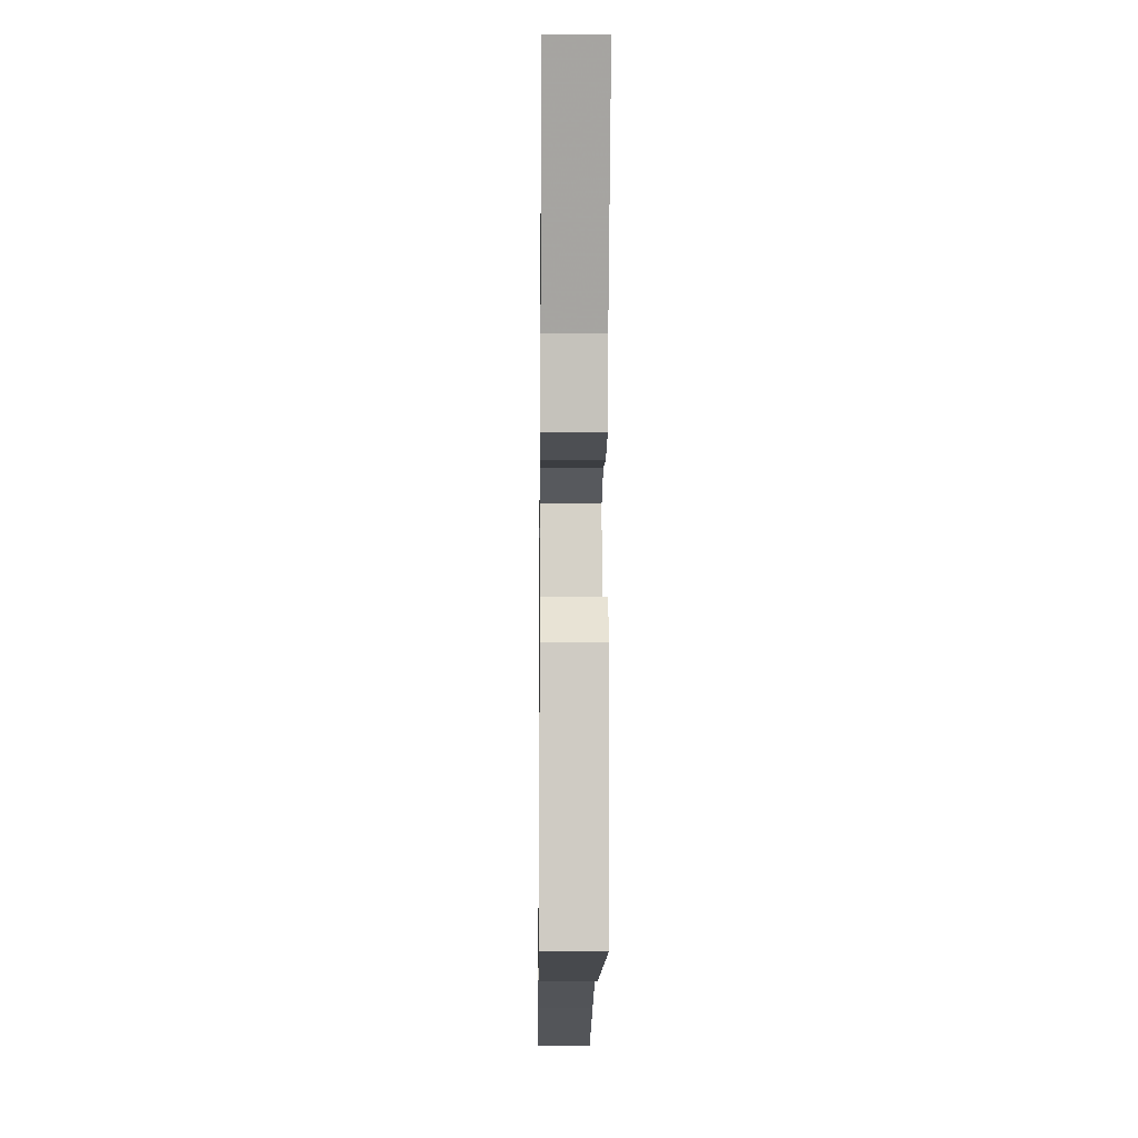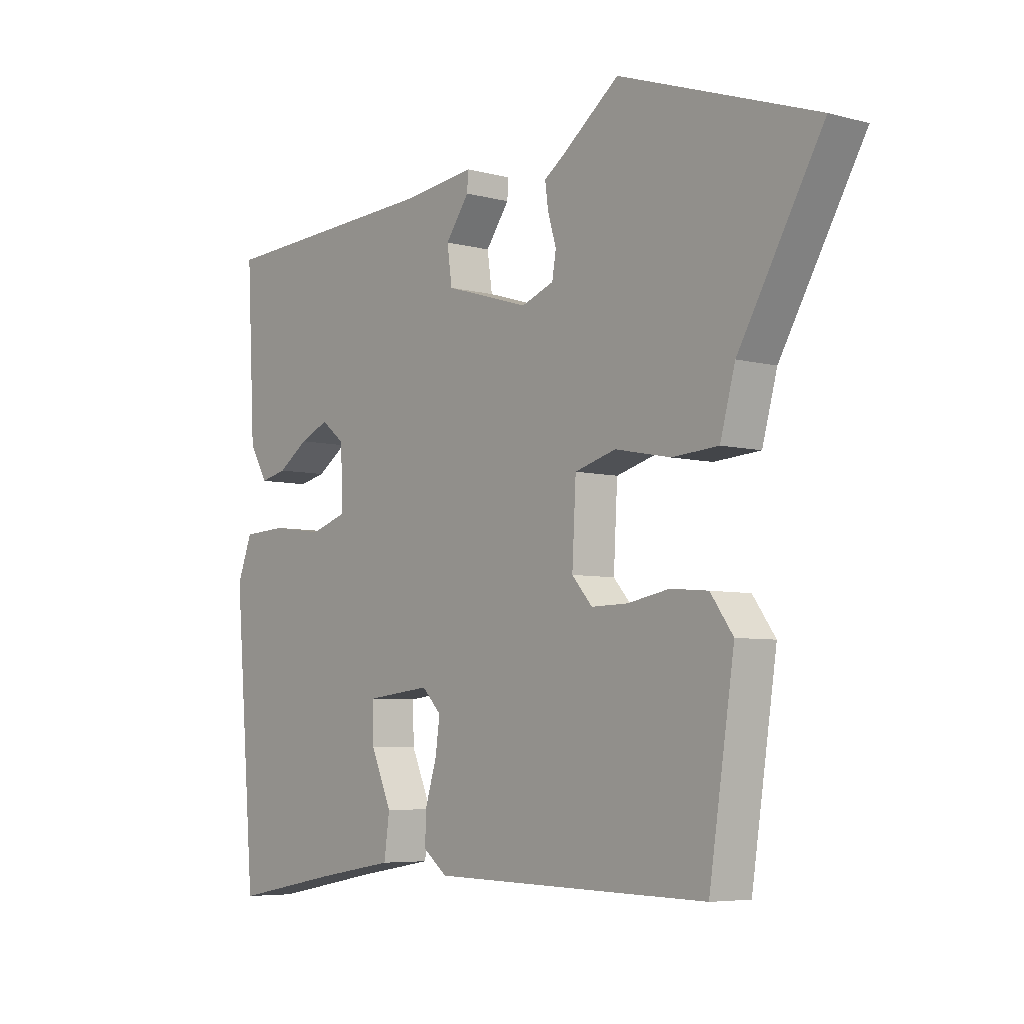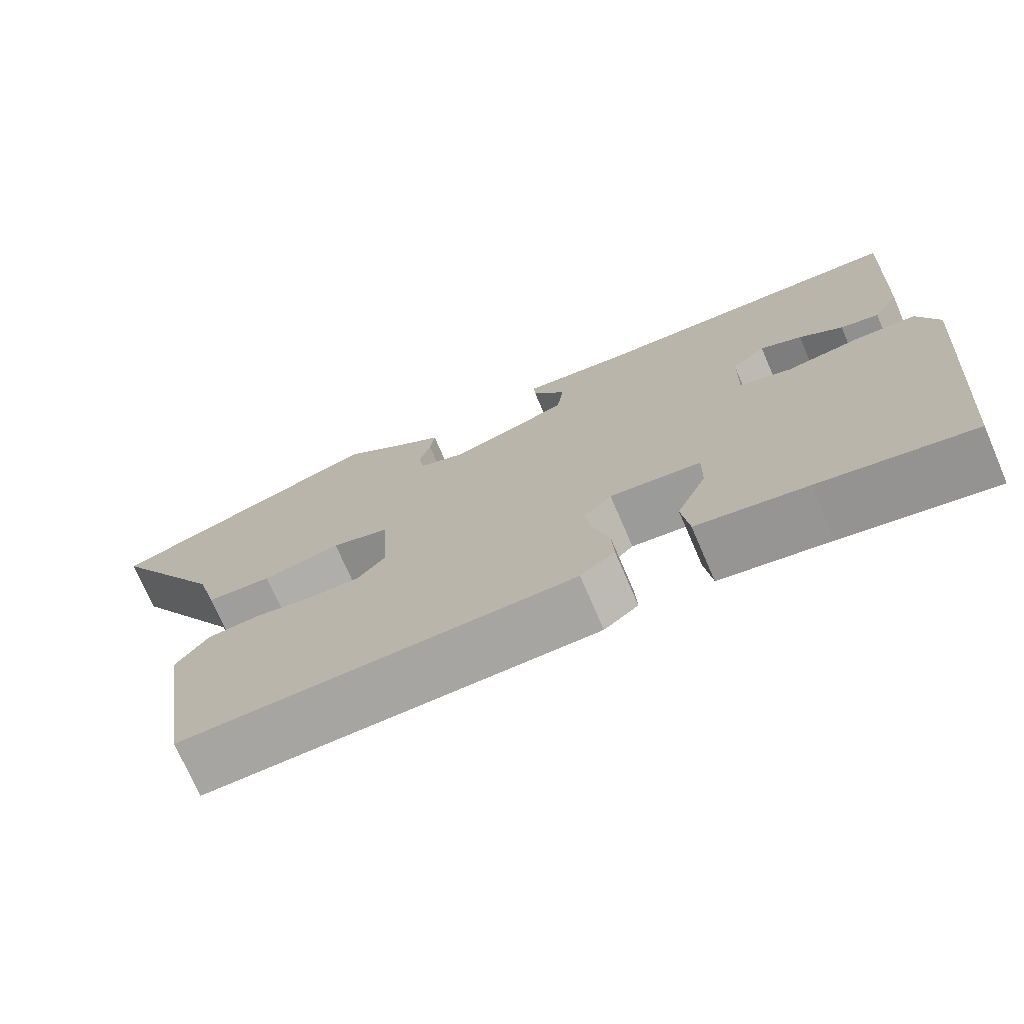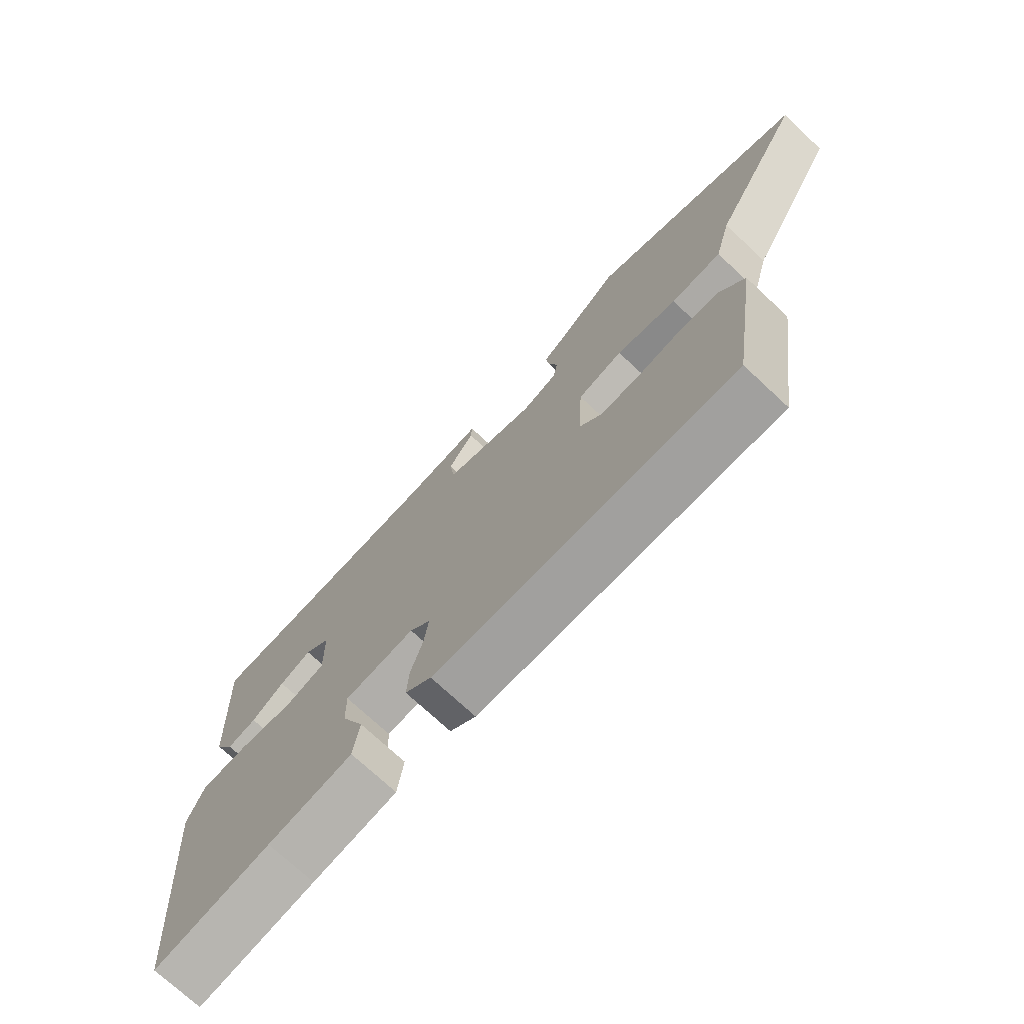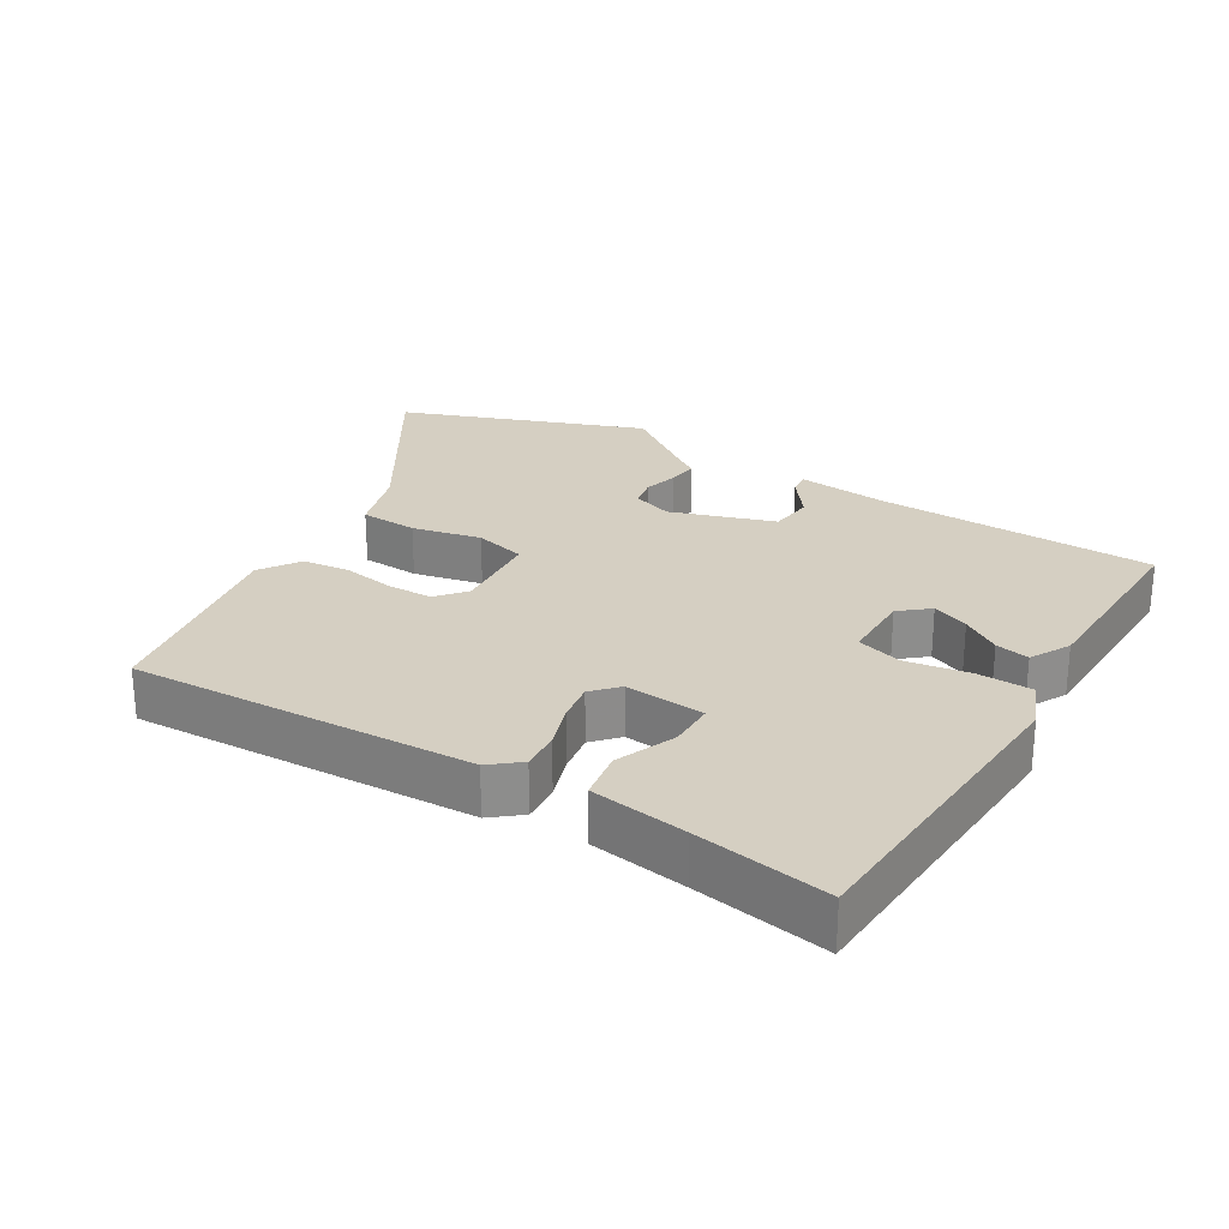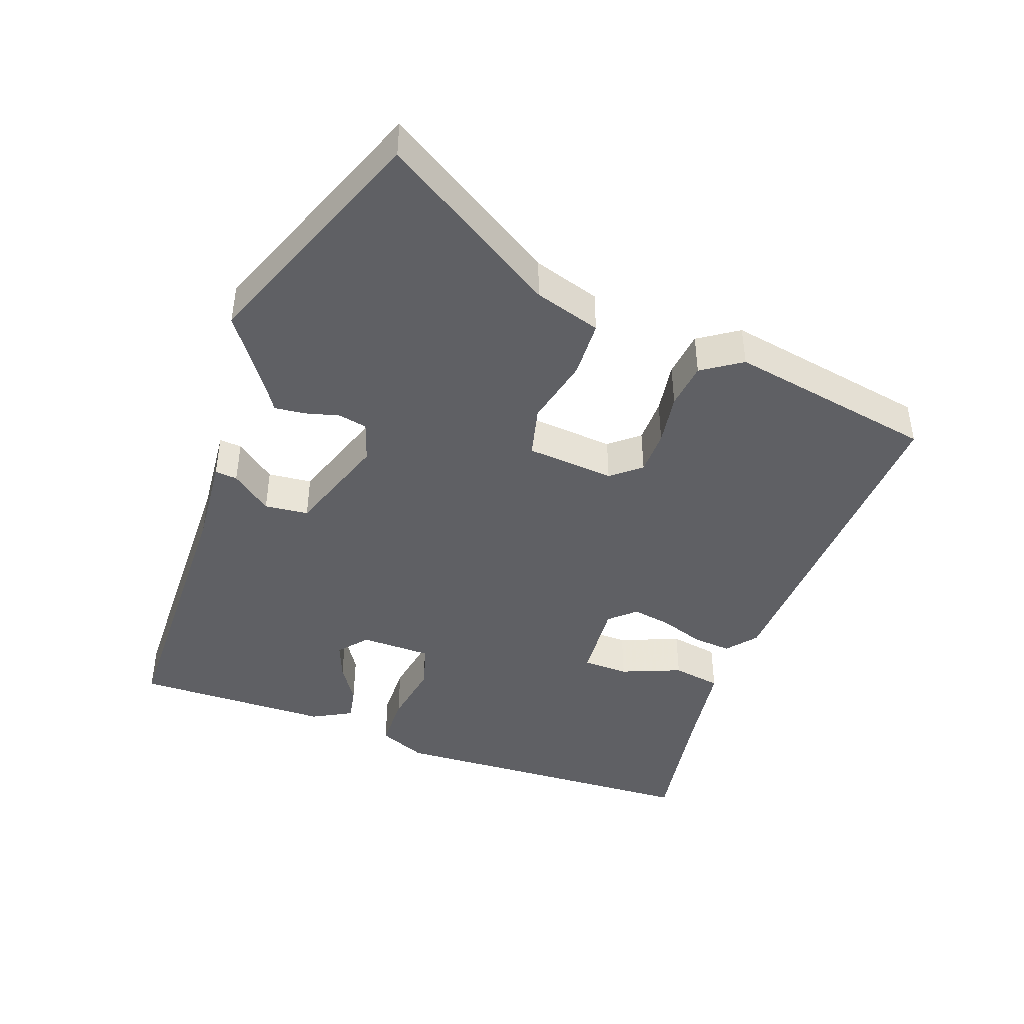
<metadata>
{"format":"obj","ext":"obj","renderer":"f3d","projection":"perspective","resolution":1024,"background":"white","views":[{"elev":-13.5,"azim":89.3,"up":"+Z"},{"elev":-5.8,"azim":50.8,"up":"+Z"},{"elev":-73.1,"azim":-156.7,"up":"+Z"},{"elev":-72.7,"azim":46.9,"up":"+Z"},{"elev":25.9,"azim":-150.2,"up":"+Y"},{"elev":-43.7,"azim":68.3,"up":"+Y"}]}
</metadata>
<code>
v -0.502 0.07 0.458
v -0.093 0.07 0.478
v 0.039 0.07 0.494
v 0.037 0.07 0.461
v -0.006 0.07 0.401
v 0.003 0.07 0.337
v 0.156 0.07 0.29
v 0.215 0.07 0.312
v 0.222 0.07 0.355
v 0.207 0.07 0.405
v 0.201 0.07 0.449
v 0.234 0.07 0.472
v 0.342 0.07 0.555
v 0.699 0.07 0.431
v 0.547 0.07 0.168
v 0.52 0.07 0.069
v 0.436 0.07 0.063
v 0.335 0.07 0.083
v 0.26 0.07 0.062
v 0.253 0.07 -0.068
v 0.29 0.07 -0.11
v 0.356 0.07 -0.109
v 0.432 0.07 -0.095
v 0.5 0.07 -0.101
v 0.541 0.07 -0.158
v 0.495 0.07 -0.463
v -0.008 0.07 -0.453
v -0.052 0.07 -0.419
v -0.049 0.07 -0.362
v -0.029 0.07 -0.297
v -0.021 0.07 -0.239
v -0.056 0.07 -0.203
v -0.173 0.07 -0.216
v -0.172 0.07 -0.283
v -0.134 0.07 -0.369
v -0.144 0.07 -0.441
v -0.285 0.07 -0.465
v -0.48 0.07 -0.502
v -0.519 0.07 -0.035
v -0.492 0.07 0.036
v -0.412 0.07 0.04
v -0.318 0.07 0.027
v -0.252 0.07 0.048
v -0.254 0.07 0.152
v -0.297 0.07 0.186
v -0.35 0.07 0.163
v -0.405 0.07 0.125
v -0.454 0.07 0.114
v -0.487 0.07 0.171
v -0.502 0 0.458
v -0.093 0 0.478
v 0.039 0 0.494
v 0.037 0 0.461
v -0.006 0 0.401
v 0.003 0 0.337
v 0.156 0 0.29
v 0.215 0 0.312
v 0.222 0 0.355
v 0.207 0 0.405
v 0.201 0 0.449
v 0.234 0 0.472
v 0.342 0 0.555
v 0.699 0 0.431
v 0.547 0 0.168
v 0.52 0 0.069
v 0.436 0 0.063
v 0.335 0 0.083
v 0.26 0 0.062
v 0.253 0 -0.068
v 0.29 0 -0.11
v 0.356 0 -0.109
v 0.432 0 -0.095
v 0.5 0 -0.101
v 0.541 0 -0.158
v 0.495 0 -0.463
v -0.008 0 -0.453
v -0.052 0 -0.419
v -0.049 0 -0.362
v -0.029 0 -0.297
v -0.021 0 -0.239
v -0.056 0 -0.203
v -0.173 0 -0.216
v -0.172 0 -0.283
v -0.134 0 -0.369
v -0.144 0 -0.441
v -0.285 0 -0.465
v -0.48 0 -0.502
v -0.519 0 -0.035
v -0.492 0 0.036
v -0.412 0 0.04
v -0.318 0 0.027
v -0.252 0 0.048
v -0.254 0 0.152
v -0.297 0 0.186
v -0.35 0 0.163
v -0.405 0 0.125
v -0.454 0 0.114
v -0.487 0 0.171
f 49 1 2
f 48 49 2
f 47 48 2
f 46 47 2
f 3 4 5
f 2 3 5
f 46 2 5
f 45 46 5
f 44 45 5 6
f 43 44 6 7
f 40 41 42
f 39 40 42
f 38 39 42
f 37 38 42
f 36 37 42
f 35 36 42
f 34 35 42
f 33 34 42 43
f 43 7 8
f 33 43 8
f 32 33 8
f 28 29 30
f 27 28 30
f 26 27 30
f 25 26 30
f 24 25 30
f 23 24 30
f 22 23 30
f 21 22 30 31
f 20 21 31 32
f 15 16 17 18
f 15 18 19
f 14 15 19
f 13 14 19
f 12 13 19
f 9 10 11 12
f 9 12 19 20
f 20 32 8
f 8 9 20
f 51 50 98
f 51 98 97
f 51 97 96
f 51 96 95
f 54 53 52
f 54 52 51
f 54 51 95
f 54 95 94
f 55 54 94 93
f 56 55 93 92
f 91 90 89
f 91 89 88
f 91 88 87
f 91 87 86
f 91 86 85
f 91 85 84
f 91 84 83
f 92 91 83 82
f 57 56 92
f 57 92 82
f 57 82 81
f 79 78 77
f 79 77 76
f 79 76 75
f 79 75 74
f 79 74 73
f 79 73 72
f 79 72 71
f 80 79 71 70
f 81 80 70 69
f 67 66 65 64
f 68 67 64
f 68 64 63
f 68 63 62
f 68 62 61
f 61 60 59 58
f 69 68 61 58
f 57 81 69
f 69 58 57
f 1 50 51 2
f 2 51 52 3
f 3 52 53 4
f 4 53 54 5
f 5 54 55 6
f 6 55 56 7
f 7 56 57 8
f 8 57 58 9
f 9 58 59 10
f 10 59 60 11
f 11 60 61 12
f 12 61 62 13
f 13 62 63 14
f 14 63 64 15
f 15 64 65 16
f 16 65 66 17
f 17 66 67 18
f 18 67 68 19
f 19 68 69 20
f 20 69 70 21
f 21 70 71 22
f 22 71 72 23
f 23 72 73 24
f 24 73 74 25
f 25 74 75 26
f 26 75 76 27
f 27 76 77 28
f 28 77 78 29
f 29 78 79 30
f 30 79 80 31
f 31 80 81 32
f 32 81 82 33
f 33 82 83 34
f 34 83 84 35
f 35 84 85 36
f 36 85 86 37
f 37 86 87 38
f 38 87 88 39
f 39 88 89 40
f 40 89 90 41
f 41 90 91 42
f 42 91 92 43
f 43 92 93 44
f 44 93 94 45
f 45 94 95 46
f 46 95 96 47
f 47 96 97 48
f 48 97 98 49
f 49 98 50 1

</code>
